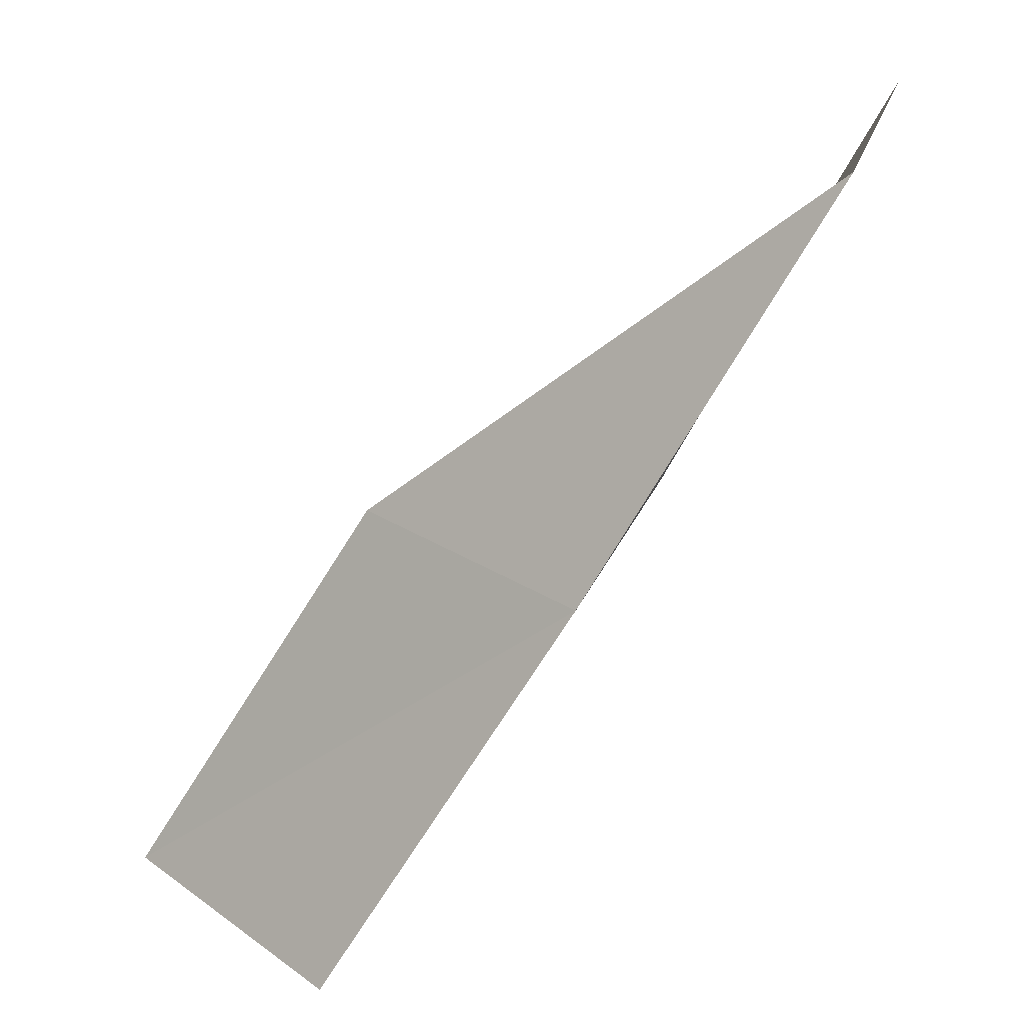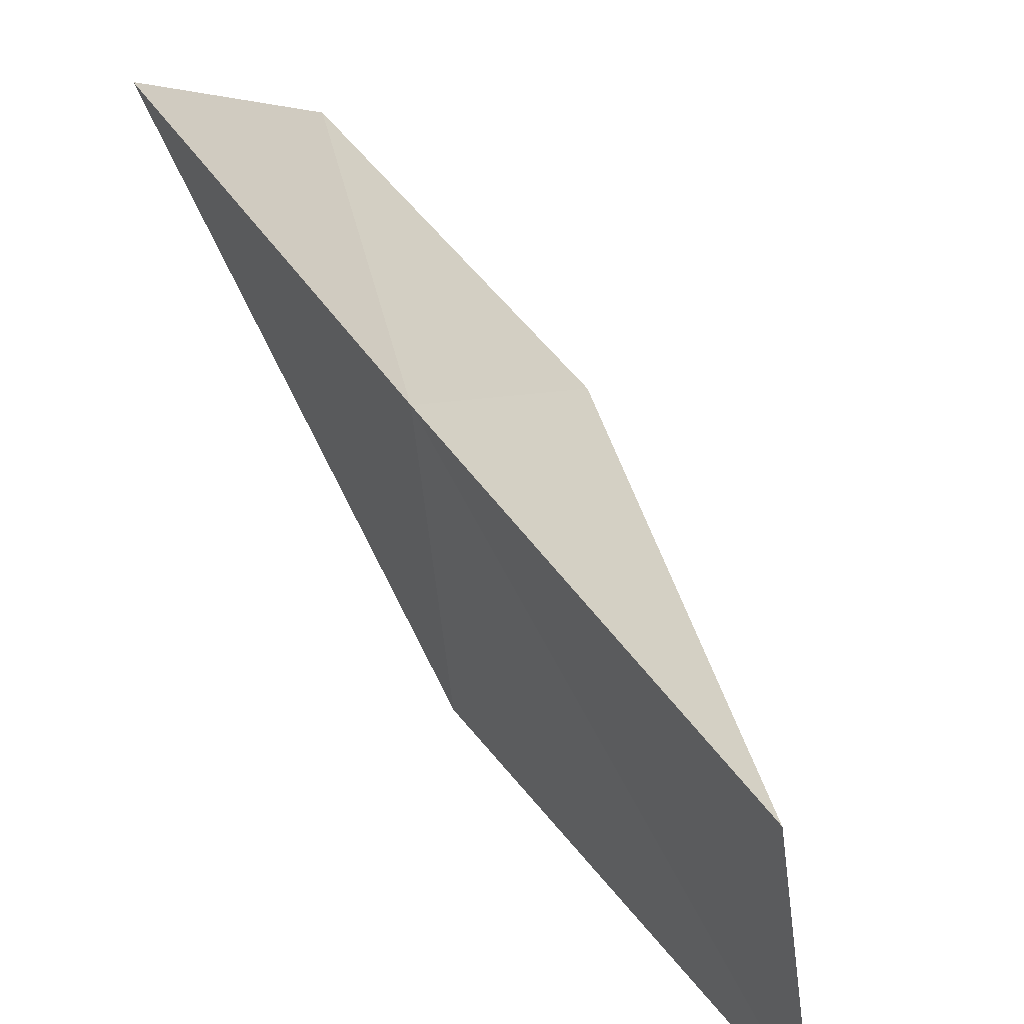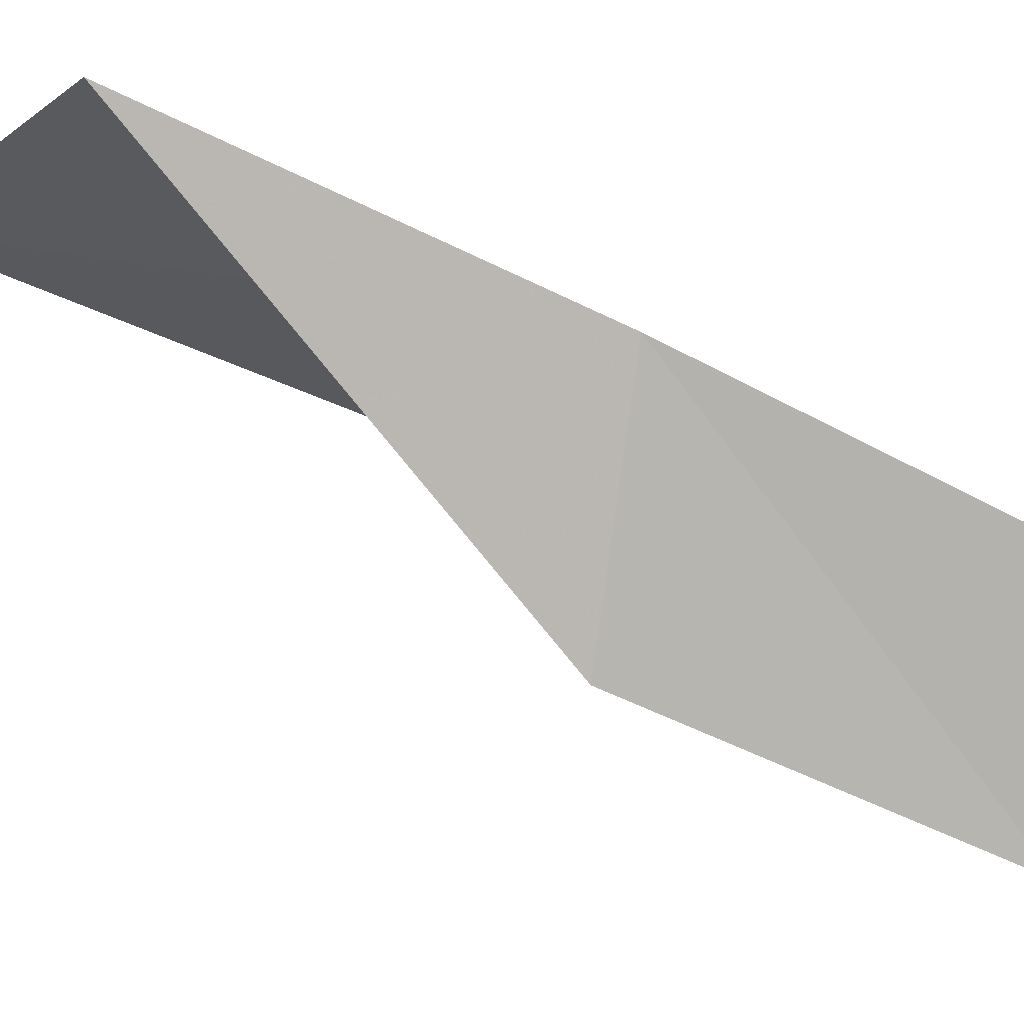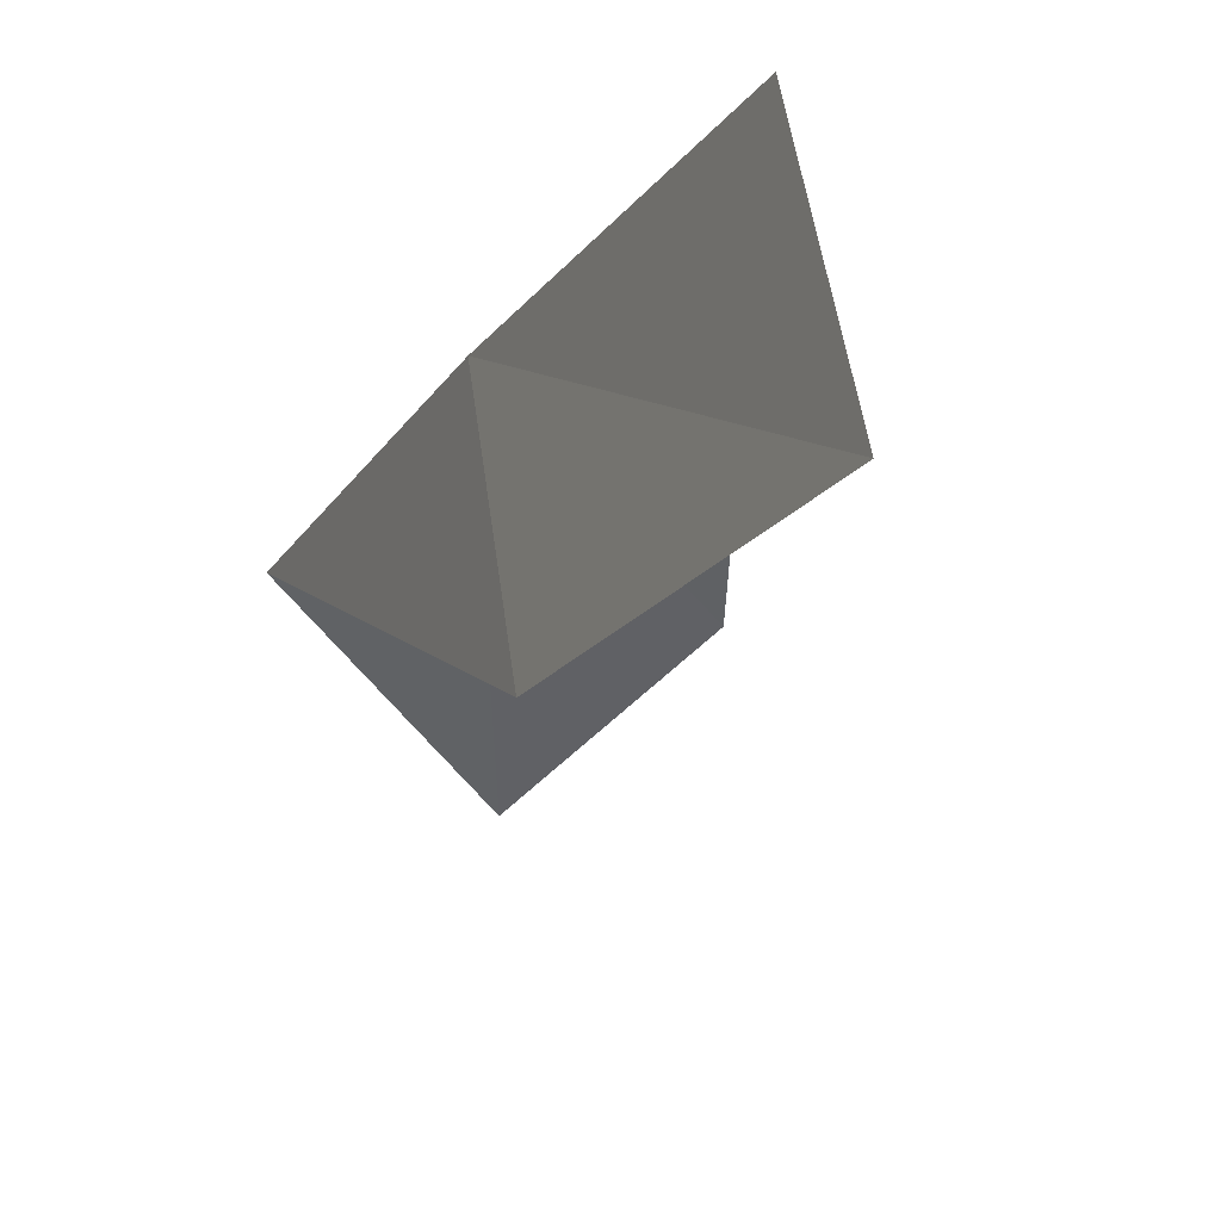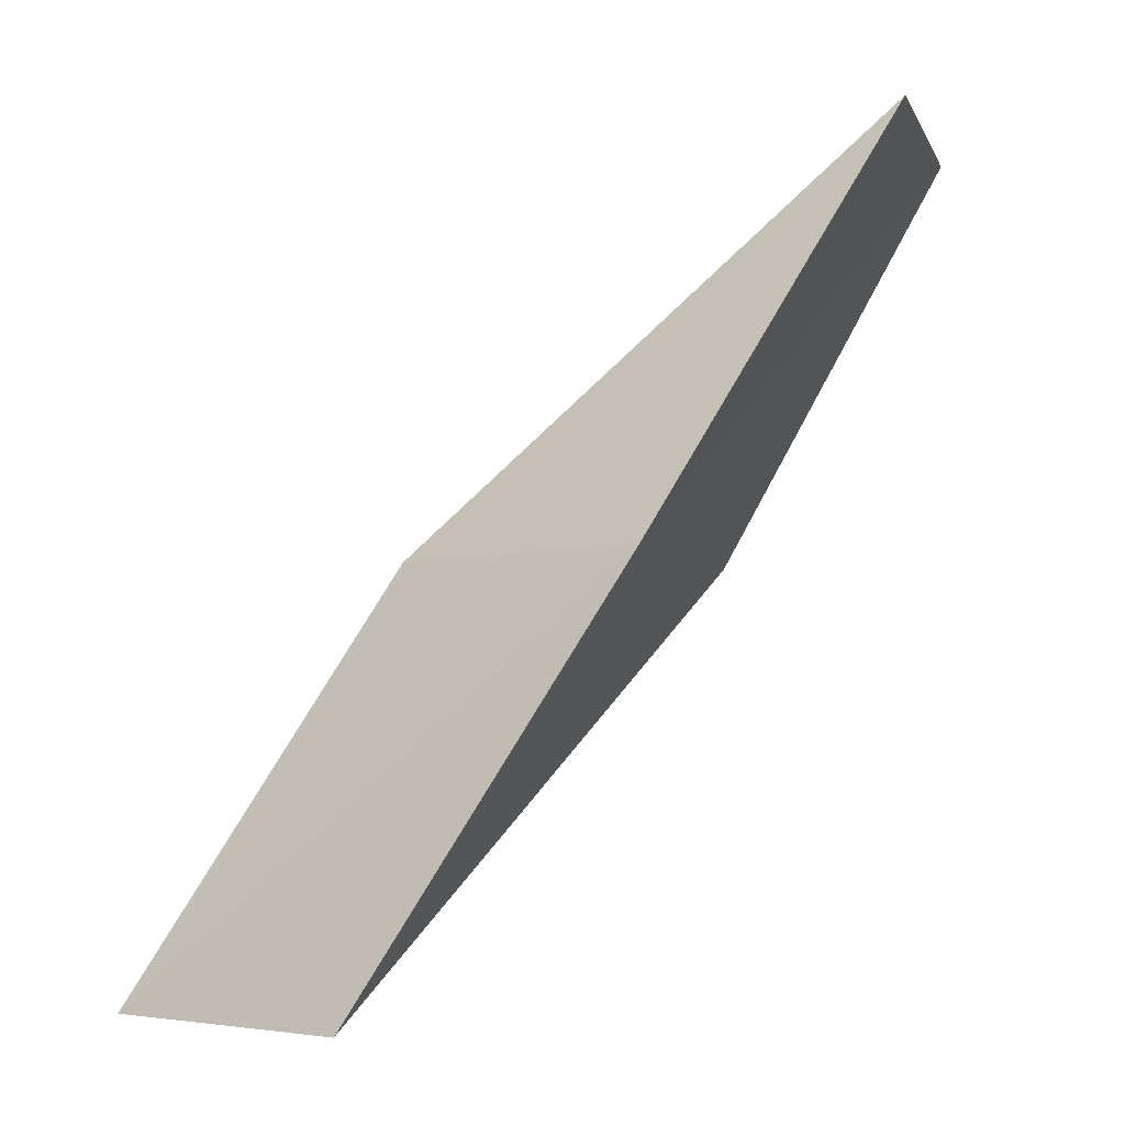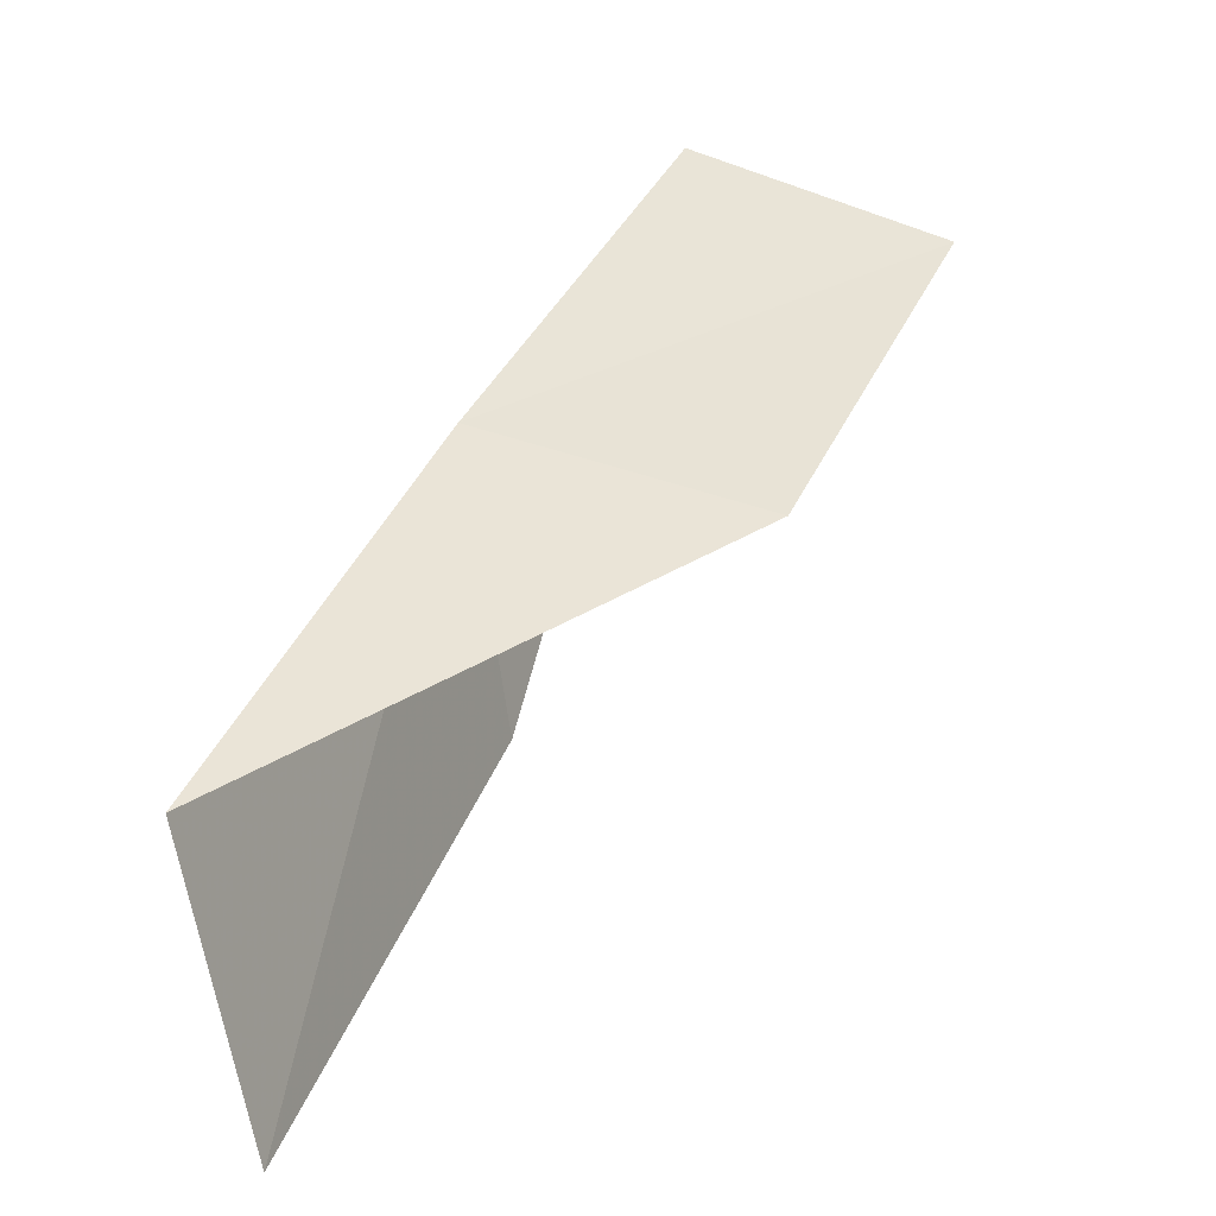
<metadata>
{"format":"obj","ext":"obj","renderer":"f3d","projection":"perspective","resolution":1024,"background":"white","views":[{"elev":28.0,"azim":-148.7,"up":"+Z"},{"elev":20.4,"azim":-59.2,"up":"+Y"},{"elev":-3.4,"azim":-132.4,"up":"+Y"},{"elev":-42.9,"azim":-49.1,"up":"+Y"},{"elev":-4.9,"azim":-150.4,"up":"+Z"},{"elev":-70.1,"azim":-94.6,"up":"+Z"}]}
</metadata>
<code>
v -2.652 42.53 70.03
v 0.4569 41.82 70.03
v -4.533 40.48 74.54
v -3.763 37.53 74.54
v -2 39.41 70.03
v 2.626 43.59 65.53
v -0.58 44.49 65.53
f 1 3 2
f 1 5 4
f 1 4 3
f 1 6 7
f 1 2 6
f 1 7 5

</code>
